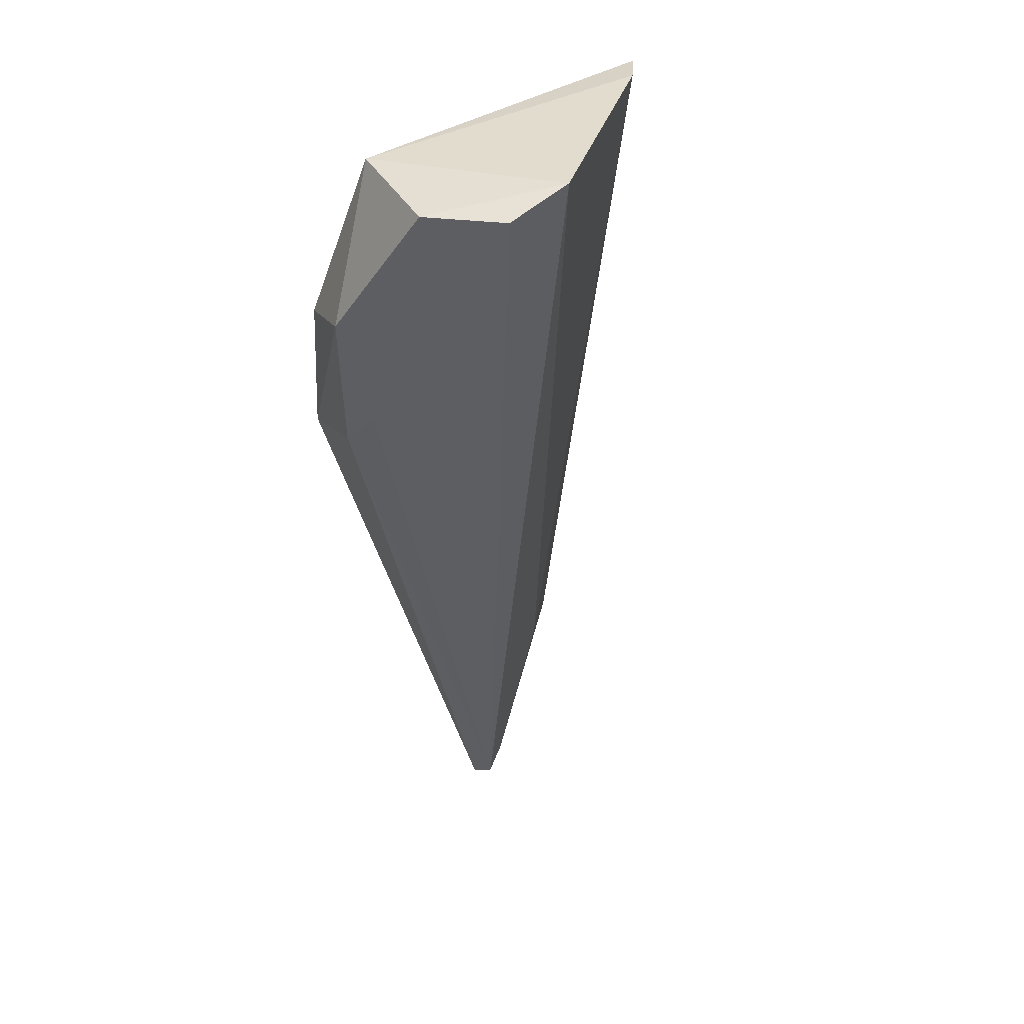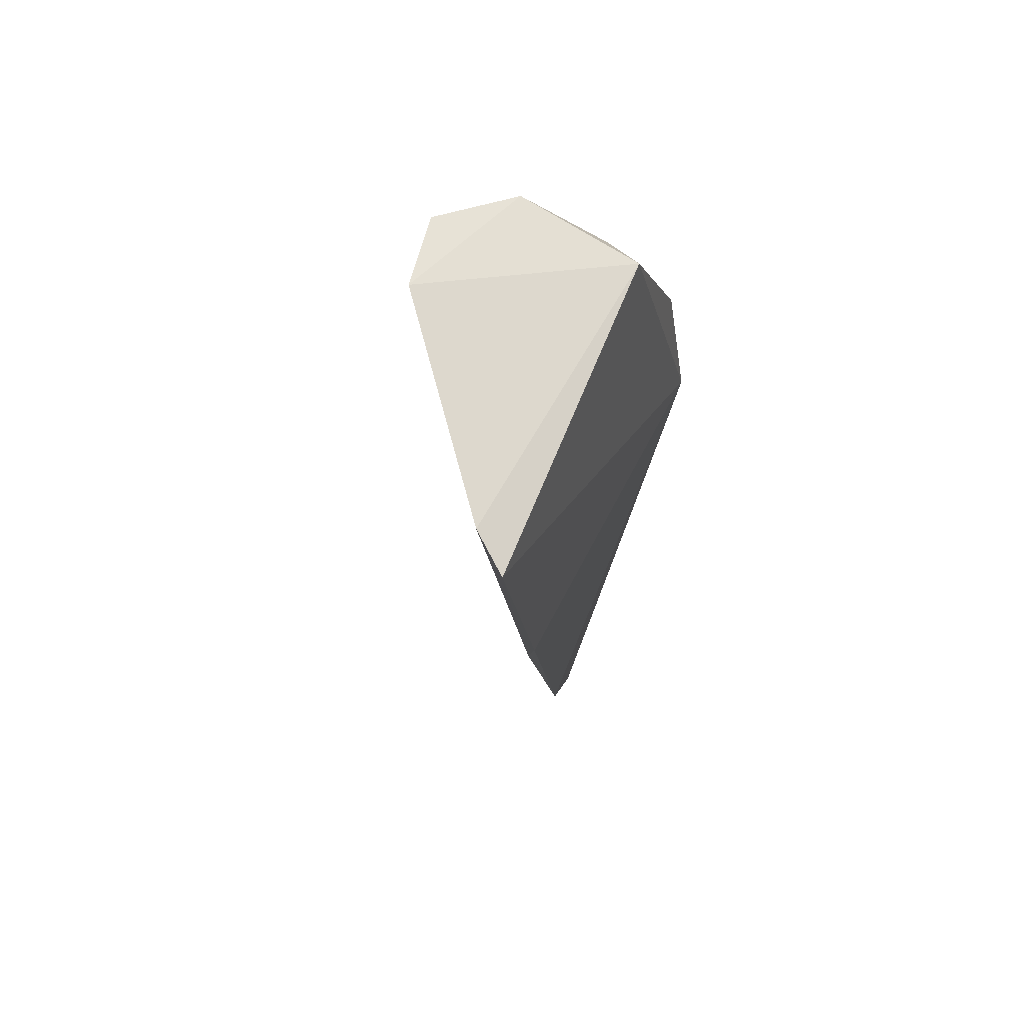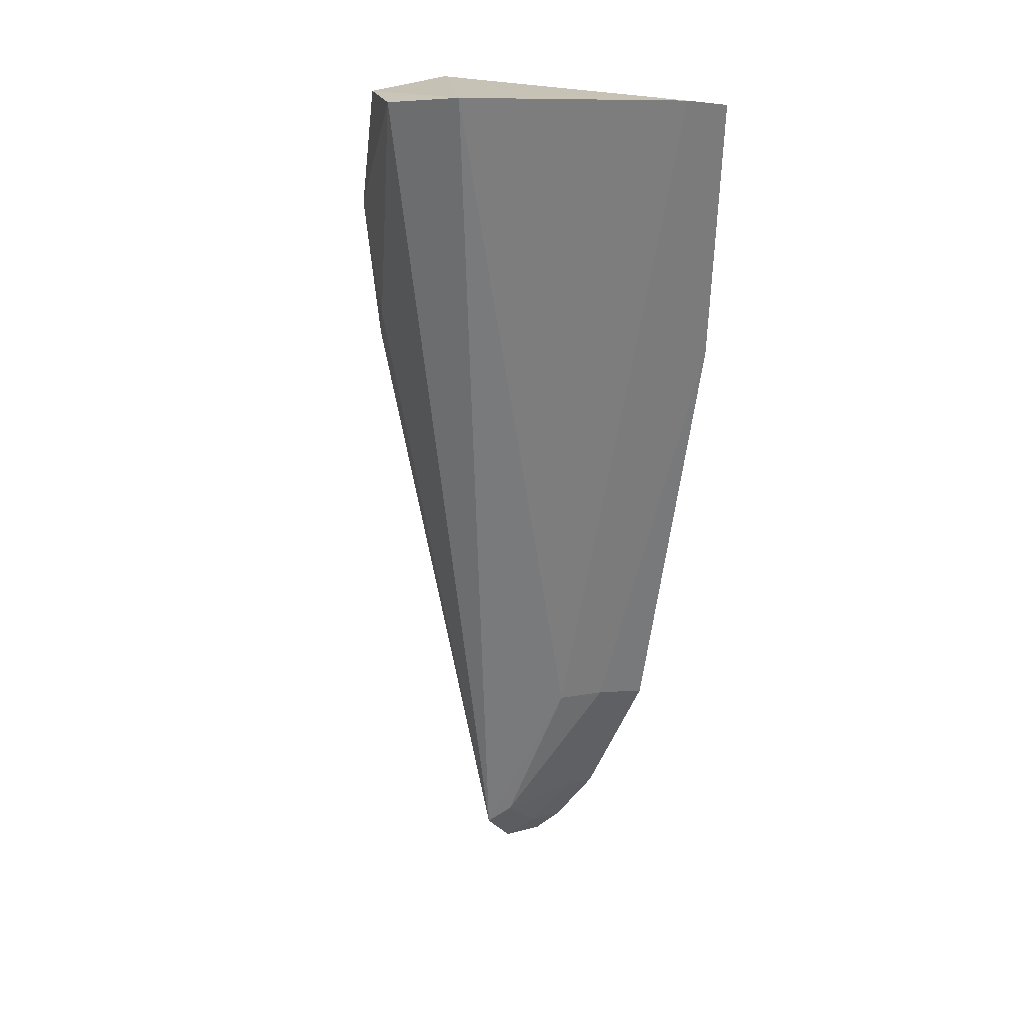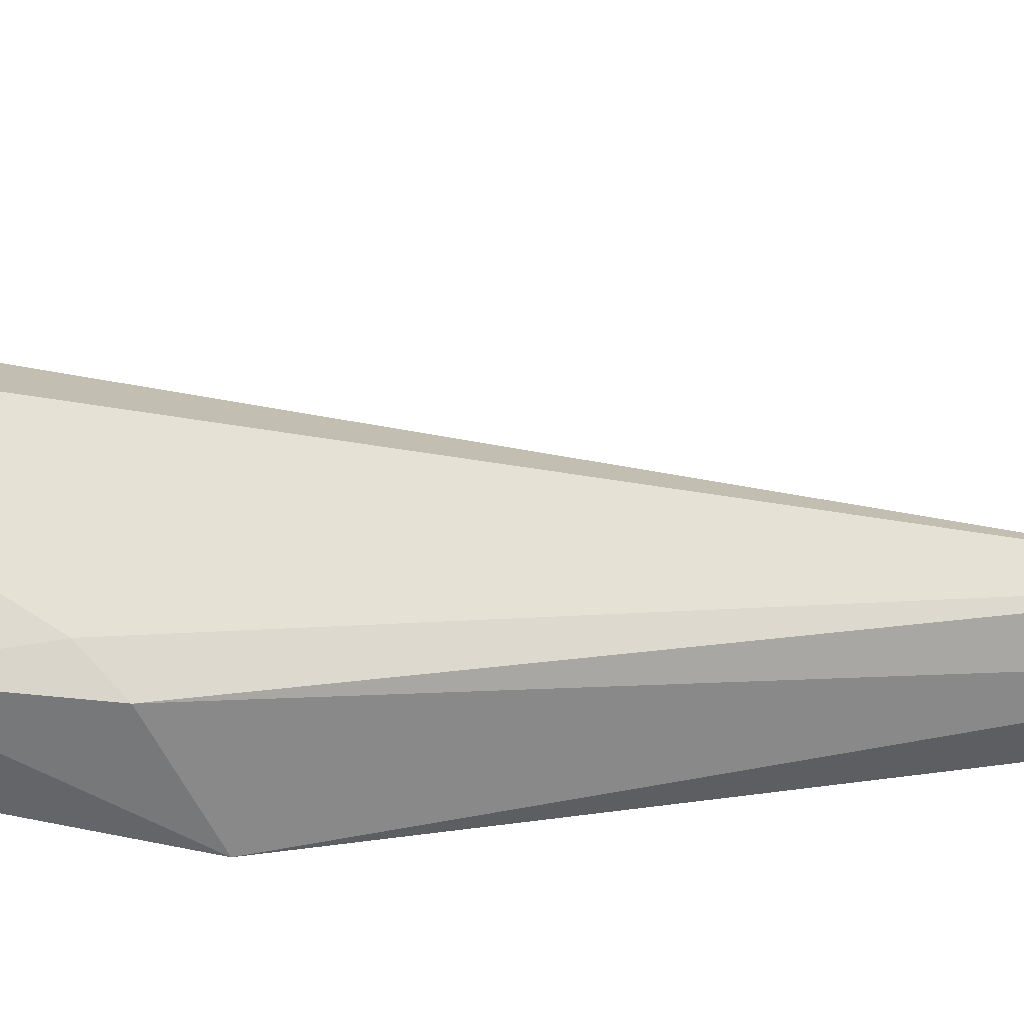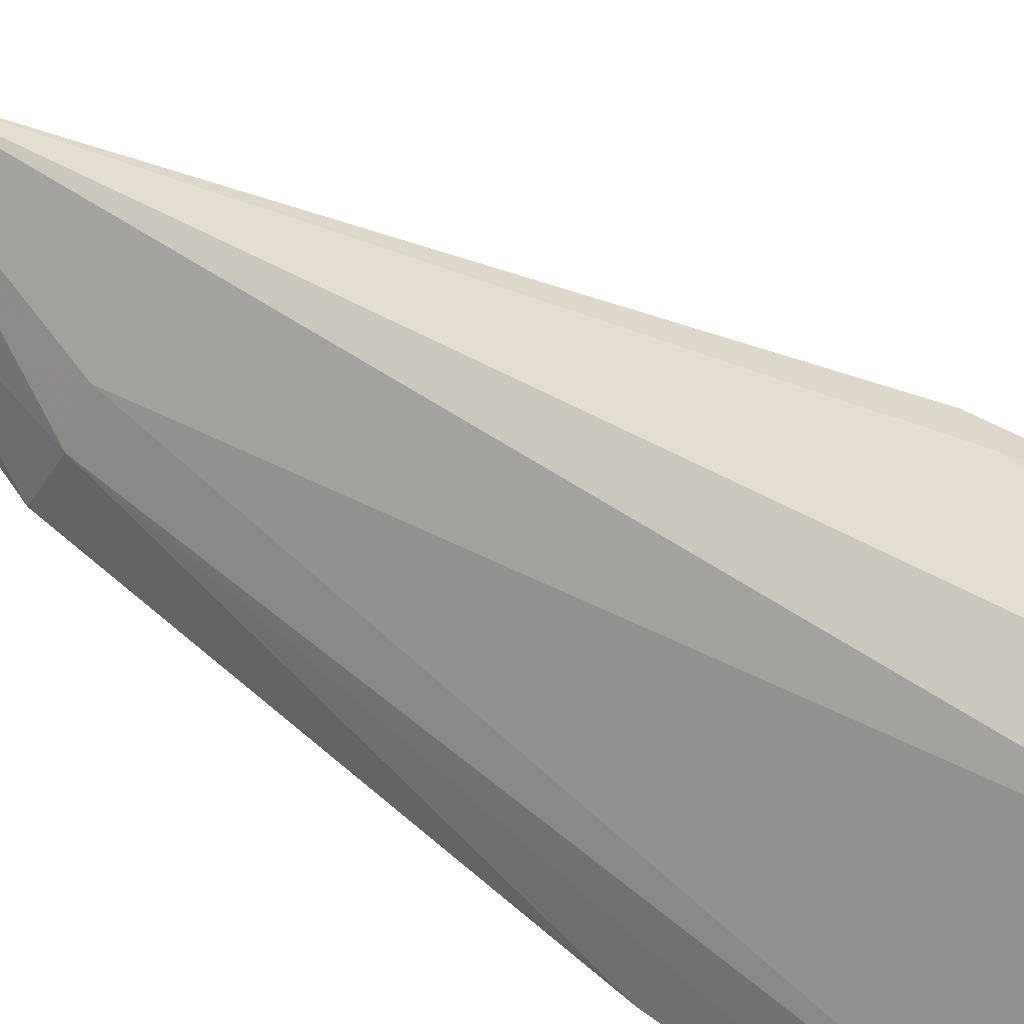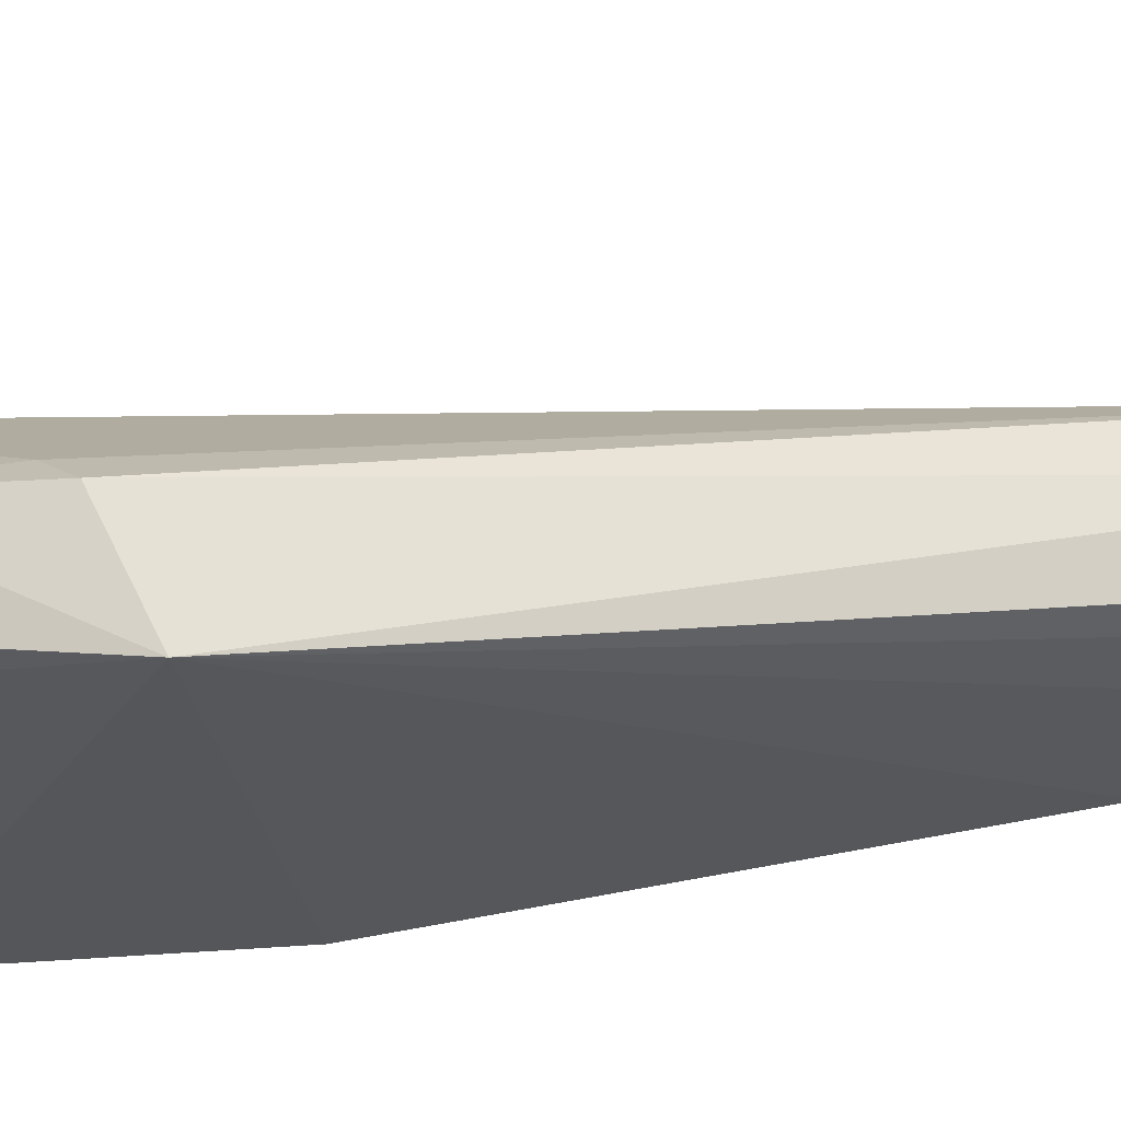
<metadata>
{"format":"obj","ext":"obj","renderer":"f3d","projection":"perspective","resolution":1024,"background":"white","views":[{"elev":42.6,"azim":-28.4,"up":"+Y"},{"elev":71.2,"azim":118.9,"up":"+Y"},{"elev":25.9,"azim":32.4,"up":"+Y"},{"elev":30.7,"azim":-84.2,"up":"+Z"},{"elev":70.0,"azim":121.8,"up":"+Z"},{"elev":-24.9,"azim":-71.6,"up":"+Z"}]}
</metadata>
<code>
v 0.02499 -0.05967 0.07888
v 0.04014 -0.1238 0.05805
v 0.04771 -0.06082 0.05993
v 0.02003 -0.06107 0.06302
v 0.02803 -0.1426 0.06481
v 0.01525 -0.09009 0.05894
v 0.03123 -0.05882 0.07728
v 0.04581 -0.08491 0.05795
v 0.03143 -0.1415 0.05981
v 0.0148 -0.08606 0.06723
v 0.04557 -0.06003 0.06333
v 0.01965 -0.06035 0.07384
v 0.02996 -0.137 0.06739
v 0.03488 -0.1363 0.05892
v 0.0294 -0.1435 0.0608
v 0.01404 -0.07275 0.0683
v 0.03793 -0.1224 0.06252
v 0.03026 -0.1408 0.06316
v 0.02805 -0.1386 0.06859
v 0.0339 -0.1356 0.06201
v 0.01489 -0.07572 0.06151
v 0.01658 -0.08312 0.06934
v 0.0351 -0.1225 0.06558
f 6 4 3
f 8 6 3
f 8 2 6
f 10 6 5
f 11 3 4
f 11 4 7
f 12 7 4
f 12 1 7
f 14 9 6
f 14 6 2
f 15 5 6
f 15 6 9
f 16 6 10
f 16 12 4
f 16 1 12
f 17 8 3
f 17 3 11
f 17 2 8
f 18 13 5
f 18 15 9
f 18 5 15
f 19 7 1
f 19 10 5
f 19 5 13
f 20 14 2
f 20 13 18
f 20 18 9
f 20 9 14
f 20 17 13
f 20 2 17
f 21 16 4
f 21 4 6
f 21 6 16
f 22 16 10
f 22 1 16
f 22 19 1
f 22 10 19
f 23 17 11
f 23 11 7
f 23 13 17
f 23 19 13
f 23 7 19

</code>
